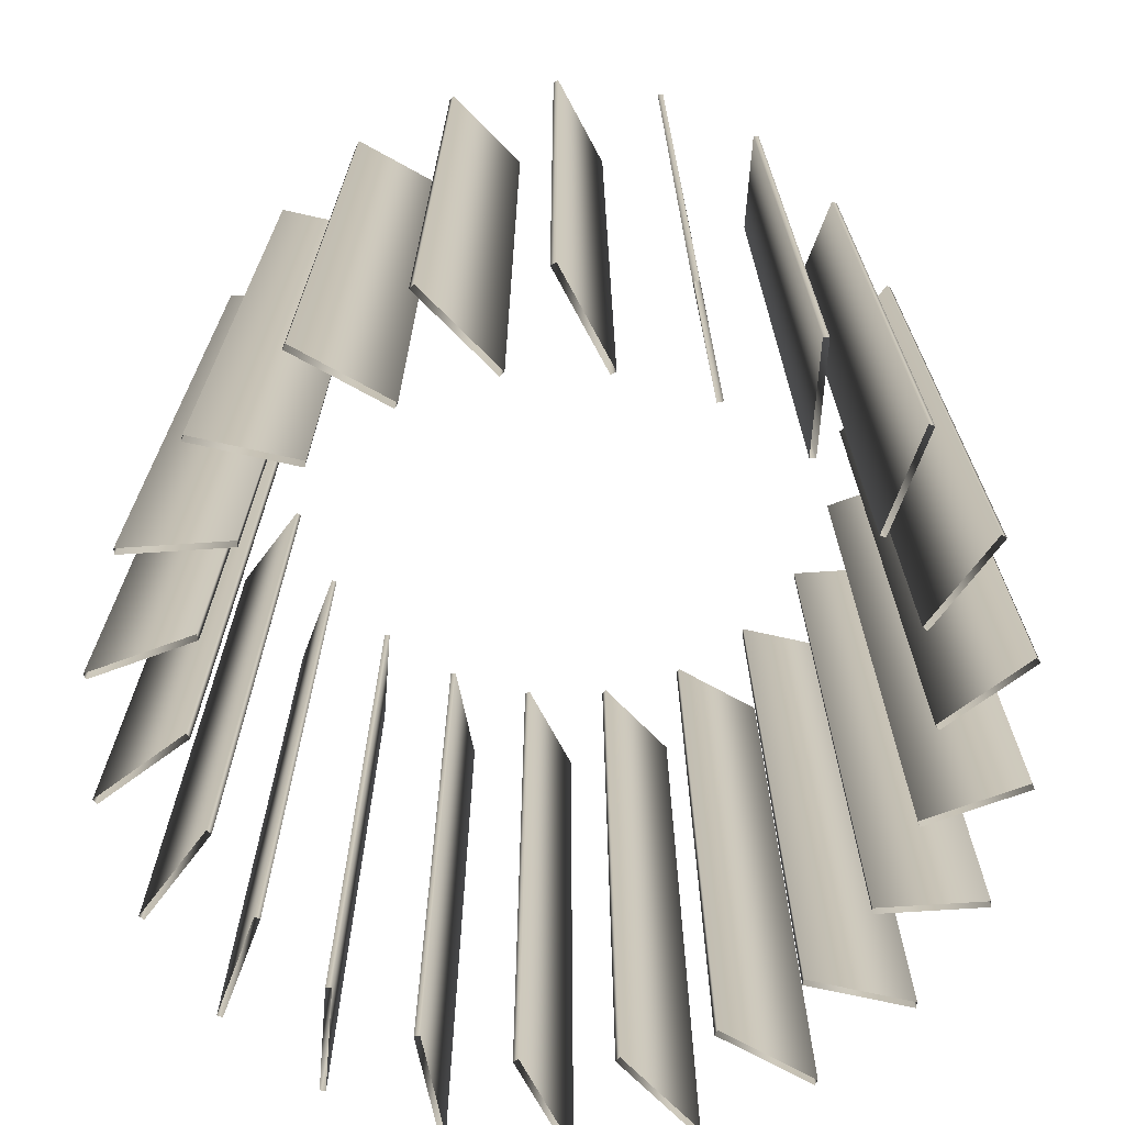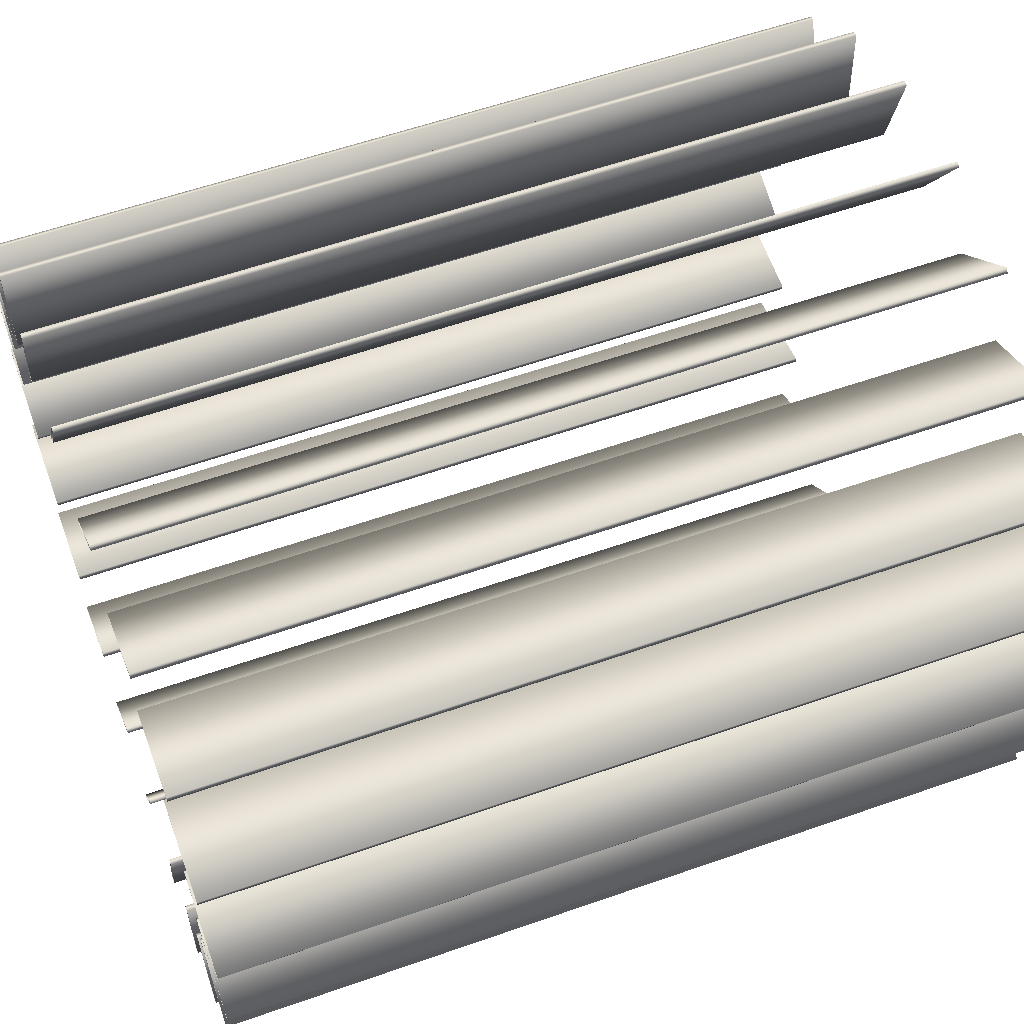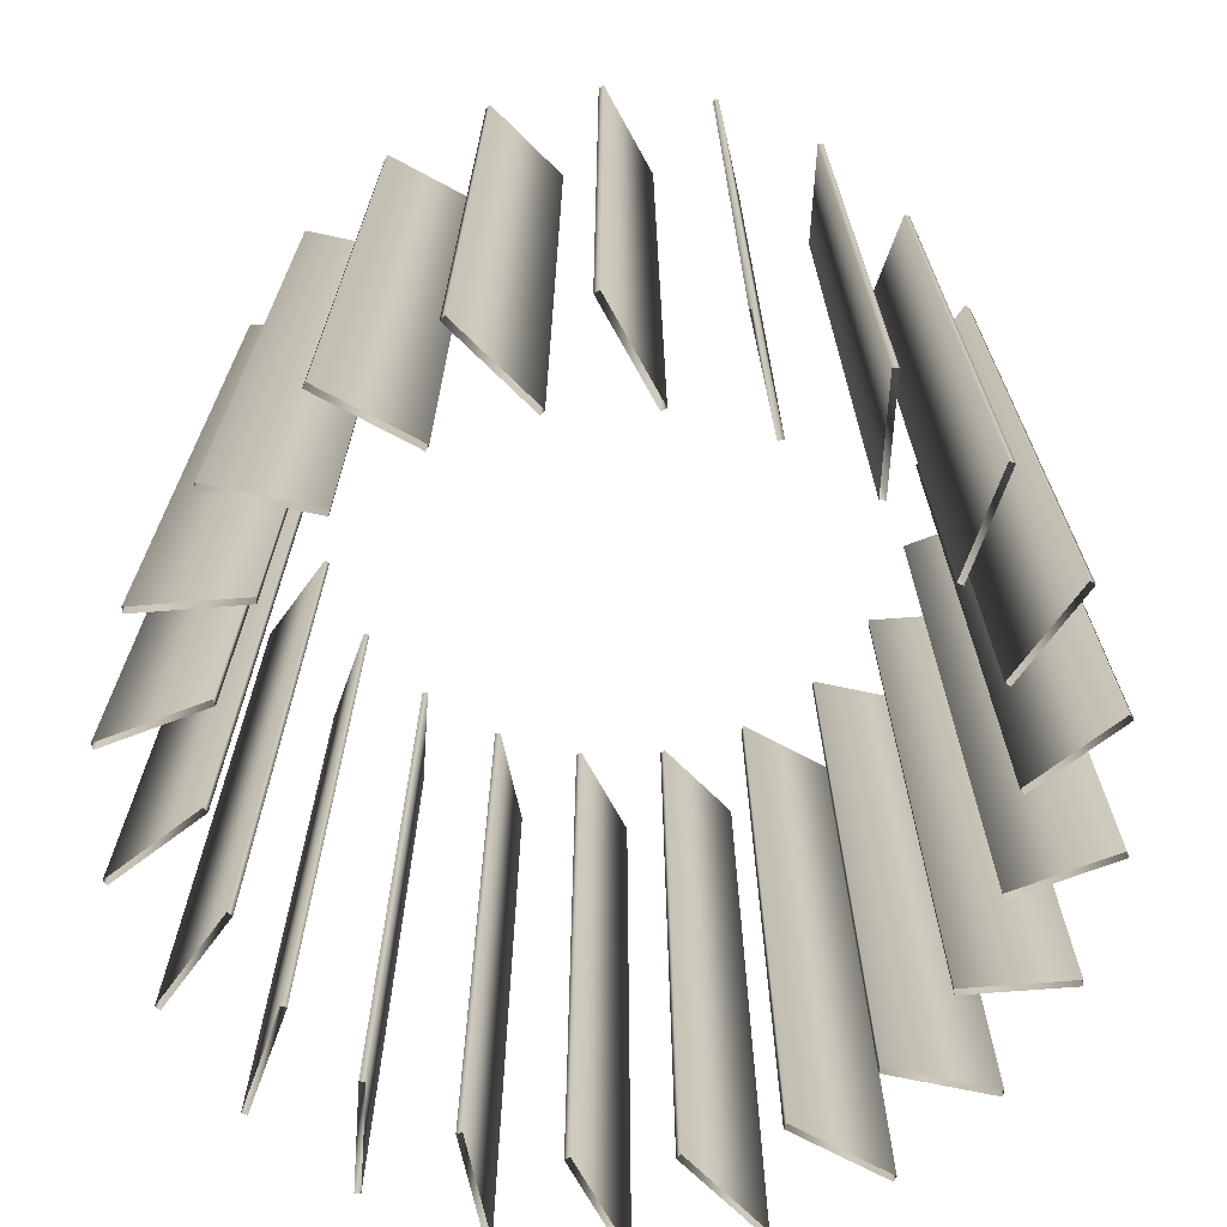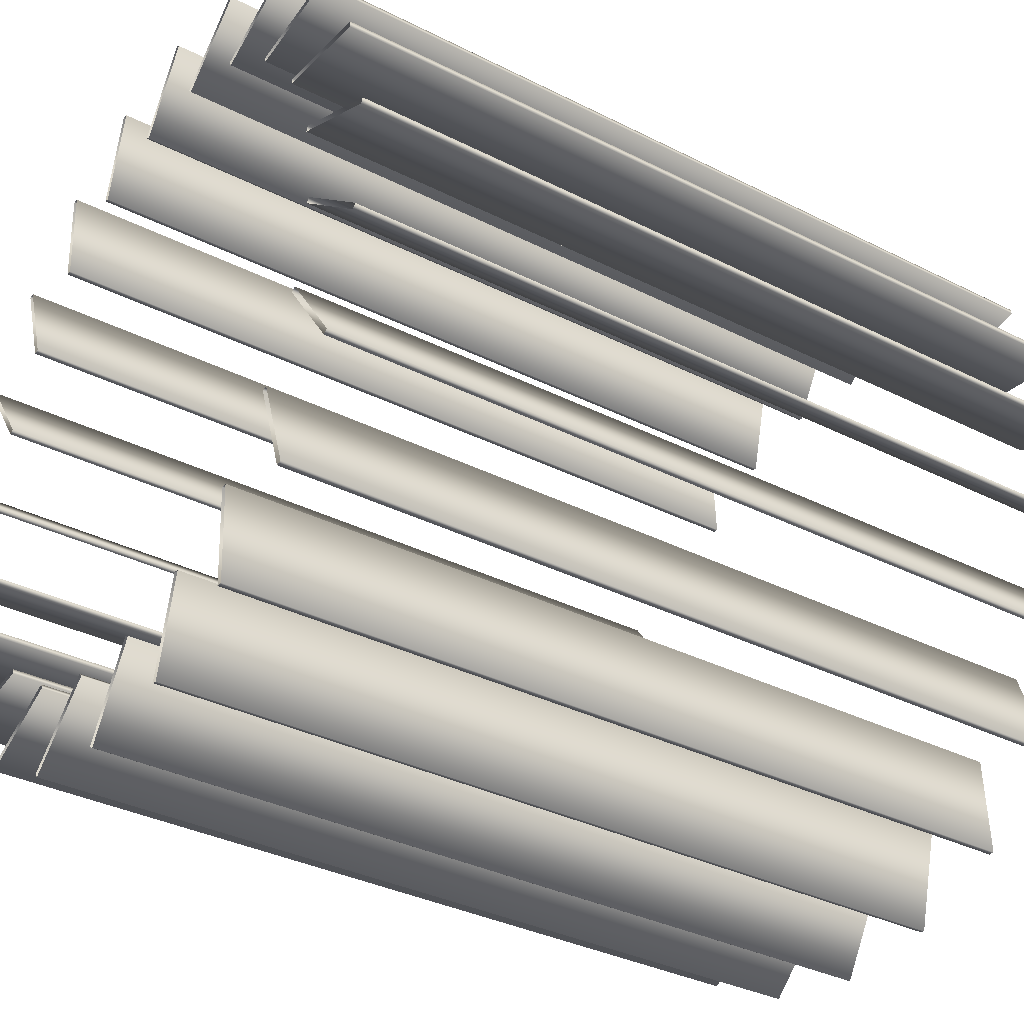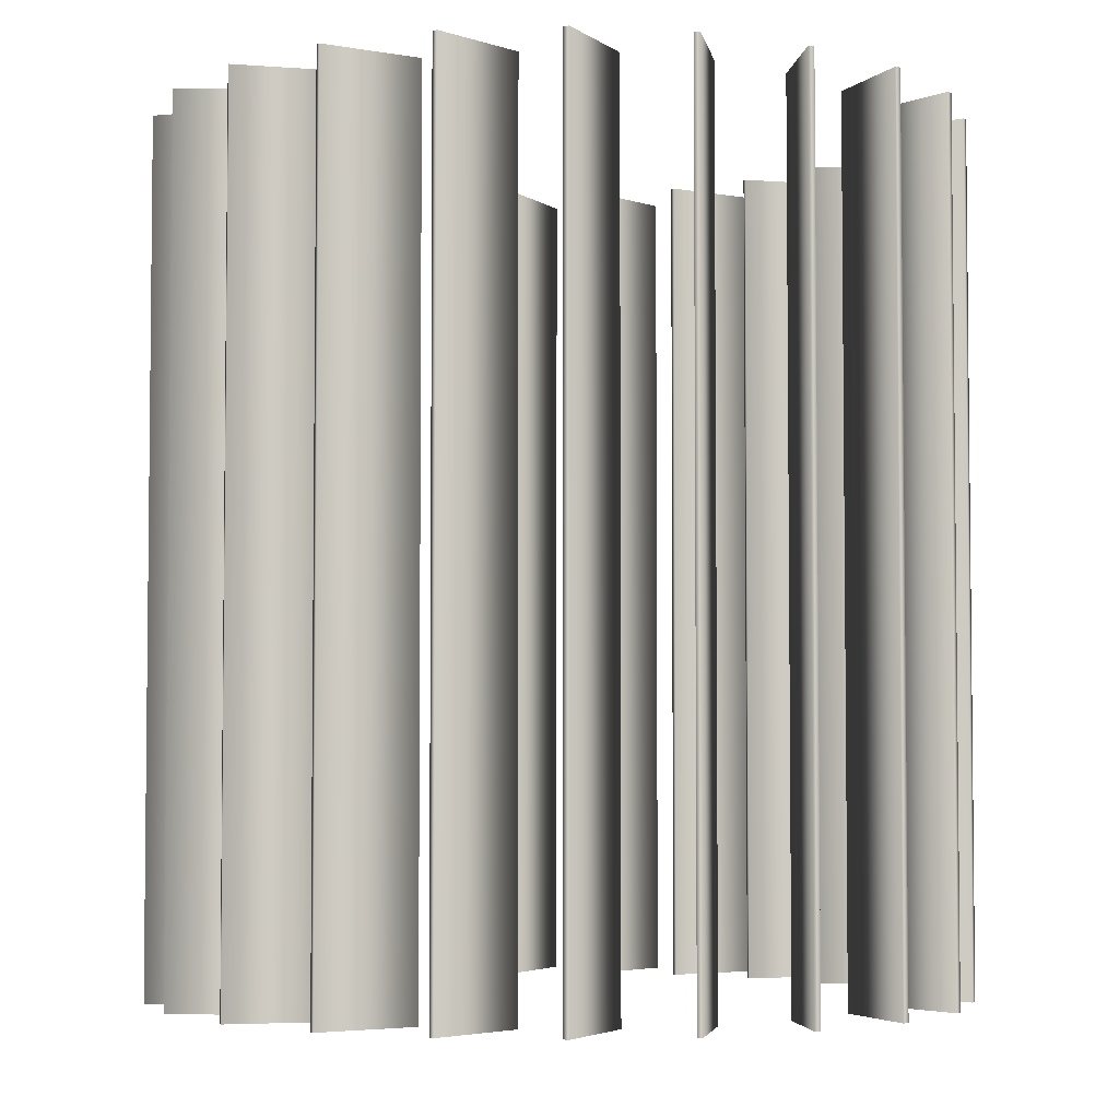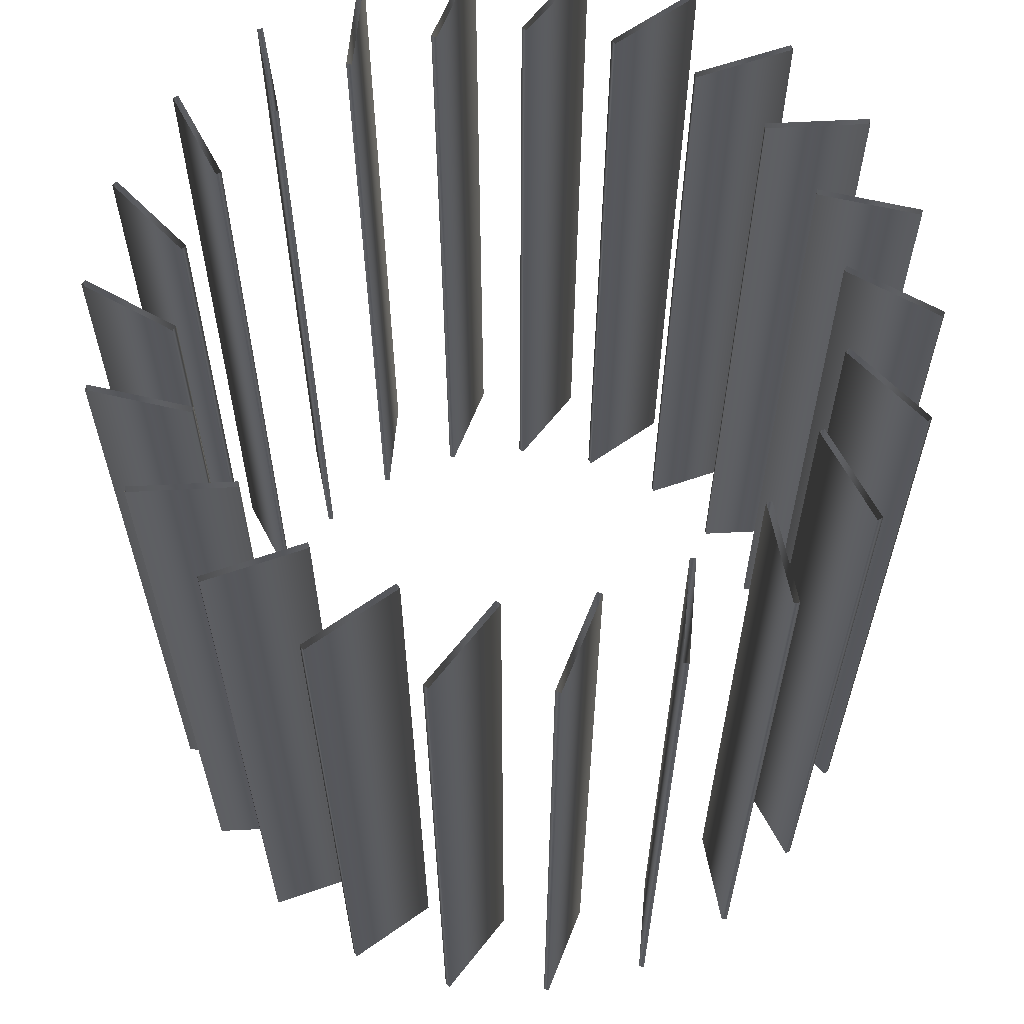
<metadata>
{"format":"obj","ext":"obj","renderer":"f3d","projection":"perspective","resolution":1024,"background":"white","views":[{"elev":-70.7,"azim":-132.8,"up":"+Y"},{"elev":58.1,"azim":-110.0,"up":"+Z"},{"elev":-70.4,"azim":-132.1,"up":"+Y"},{"elev":-34.1,"azim":-124.5,"up":"+Z"},{"elev":-4.0,"azim":159.9,"up":"+Y"},{"elev":62.4,"azim":171.4,"up":"+Y"}]}
</metadata>
<code>
v 1.397 3 -0.1375
v 1.397 0 -0.1375
v 1.39 3 -0.119
v 1.39 0 -0.119
v 1.38 3 0.2618
v 1.38 0 0.2618
v 1.367 3 0.2774
v 1.367 0 0.2774
v 1.302 3 -0.5256
v 1.302 0 -0.5256
v 1.3 3 -0.5057
v 1.3 0 -0.5057
v 1.25 3 0.6398
v 1.25 0 0.6398
v 1.234 3 0.6514
v 1.234 0 0.6514
v 1.105 3 -0.8515
v 1.105 0 -0.8515
v 1.101 3 0.04156
v 1.101 0 0.04156
v 1.101 3 -0.8712
v 1.101 0 -0.8712
v 1.089 3 0.05724
v 1.089 0 0.05724
v 1.068 3 -0.2704
v 1.068 0 -0.2704
v 1.061 3 -0.2519
v 1.061 0 -0.2519
v 1.045 3 0.3502
v 1.045 0 0.3502
v 1.029 3 0.3617
v 1.029 0 0.3617
v 1.019 3 0.966
v 1.019 0 0.966
v 1 3 0.9725
v 1 0 0.9725
v 0.949 3 -0.5605
v 0.949 0 -0.5605
v 0.947 3 -0.5406
v 0.947 0 -0.5406
v 0.904 3 0.6304
v 0.904 0 0.6304
v 0.8851 3 0.6369
v 0.8851 0 0.6369
v 0.8203 3 -1.128
v 0.8203 0 -1.128
v 0.8112 3 -1.146
v 0.8112 0 -1.146
v 0.7564 3 -0.7855
v 0.7564 0 -0.7855
v 0.7526 3 -0.8051
v 0.7526 0 -0.8051
v 0.7056 3 1.214
v 0.7056 0 1.214
v 0.6898 3 0.8595
v 0.6898 0 0.8595
v 0.6856 3 1.215
v 0.6856 0 1.215
v 0.6698 3 0.8604
v 0.6698 0 0.8604
v 0.5044 3 -0.9667
v 0.5044 0 -0.9667
v 0.4953 3 -0.9845
v 0.4953 0 -0.9845
v 0.4692 3 -1.314
v 0.4692 0 -1.314
v 0.4554 3 -1.328
v 0.4554 0 -1.328
v 0.4197 3 1.019
v 0.4197 0 1.019
v 0.4003 3 1.014
v 0.4003 0 1.014
v 0.335 3 1.364
v 0.335 0 1.364
v 0.3155 3 1.359
v 0.3155 0 1.359
v 0.2116 3 -1.07
v 0.2116 0 -1.07
v 0.1979 3 -1.084
v 0.1979 0 -1.084
v 0.1156 3 1.096
v 0.1156 0 1.096
v 0.09831 3 1.086
v 0.09831 0 1.086
v 0.08006 3 -1.393
v 0.08006 0 -1.393
v 0.06277 3 -1.403
v 0.06277 0 -1.403
v -0.06277 3 1.403
v -0.06277 0 1.403
v -0.08006 3 1.393
v -0.08006 0 1.393
v -0.09831 3 -1.086
v -0.09831 0 -1.086
v -0.1156 3 -1.096
v -0.1156 0 -1.096
v -0.1979 3 1.084
v -0.1979 0 1.084
v -0.2116 3 1.07
v -0.2116 0 1.07
v -0.3155 3 -1.359
v -0.3155 0 -1.359
v -0.335 3 -1.364
v -0.335 0 -1.364
v -0.4003 3 -1.014
v -0.4003 0 -1.014
v -0.4197 3 -1.019
v -0.4197 0 -1.019
v -0.4554 3 1.328
v -0.4554 0 1.328
v -0.4692 3 1.314
v -0.4692 0 1.314
v -0.4953 3 0.9845
v -0.4953 0 0.9845
v -0.5044 3 0.9667
v -0.5044 0 0.9667
v -0.6698 3 -0.8604
v -0.6698 0 -0.8604
v -0.6856 3 -1.215
v -0.6856 0 -1.215
v -0.6898 3 -0.8595
v -0.6898 0 -0.8595
v -0.7056 3 -1.214
v -0.7056 0 -1.214
v -0.7526 3 0.8051
v -0.7526 0 0.8051
v -0.7564 3 0.7855
v -0.7564 0 0.7855
v -0.8112 3 1.146
v -0.8112 0 1.146
v -0.8203 3 1.128
v -0.8203 0 1.128
v -0.8851 3 -0.6369
v -0.8851 0 -0.6369
v -0.904 3 -0.6304
v -0.904 0 -0.6304
v -0.947 3 0.5406
v -0.947 0 0.5406
v -0.949 3 0.5605
v -0.949 0 0.5605
v -1 3 -0.9725
v -1 0 -0.9725
v -1.019 3 -0.966
v -1.019 0 -0.966
v -1.029 3 -0.3617
v -1.029 0 -0.3617
v -1.045 3 -0.3502
v -1.045 0 -0.3502
v -1.061 3 0.2519
v -1.061 0 0.2519
v -1.068 3 0.2704
v -1.068 0 0.2704
v -1.089 3 -0.05724
v -1.089 0 -0.05724
v -1.101 3 0.8712
v -1.101 0 0.8712
v -1.101 3 -0.04156
v -1.101 0 -0.04156
v -1.105 3 0.8515
v -1.105 0 0.8515
v -1.234 3 -0.6514
v -1.234 0 -0.6514
v -1.25 3 -0.6398
v -1.25 0 -0.6398
v -1.3 3 0.5057
v -1.3 0 0.5057
v -1.302 3 0.5256
v -1.302 0 0.5256
v -1.367 3 -0.2774
v -1.367 0 -0.2774
v -1.38 3 -0.2618
v -1.38 0 -0.2618
v -1.39 3 0.119
v -1.39 0 0.119
v -1.397 3 0.1375
v -1.397 0 0.1375
f 2 1 3 4
f 4 3 27 28
f 28 27 25 26
f 26 25 1 2
f 10 9 11 12
f 12 11 39 40
f 40 39 37 38
f 38 37 9 10
f 22 21 17 18
f 18 17 49 50
f 50 49 51 52
f 52 51 21 22
f 48 47 45 46
f 46 45 61 62
f 62 61 63 64
f 64 63 47 48
f 68 67 65 66
f 66 65 77 78
f 78 77 79 80
f 80 79 67 68
f 88 87 85 86
f 86 85 93 94
f 94 93 95 96
f 96 95 87 88
f 104 103 101 102
f 102 101 105 106
f 106 105 107 108
f 108 107 103 104
f 124 123 119 120
f 120 119 117 118
f 118 117 121 122
f 122 121 123 124
f 144 143 141 142
f 142 141 133 134
f 134 133 135 136
f 136 135 143 144
f 164 163 161 162
f 162 161 145 146
f 146 145 147 148
f 148 147 163 164
f 172 171 169 170
f 170 169 153 154
f 154 153 157 158
f 158 157 171 172
f 176 175 173 174
f 174 173 149 150
f 150 149 151 152
f 152 151 175 176
f 168 167 165 166
f 166 165 137 138
f 138 137 139 140
f 140 139 167 168
f 156 155 159 160
f 160 159 127 128
f 128 127 125 126
f 126 125 155 156
f 130 129 131 132
f 132 131 115 116
f 116 115 113 114
f 114 113 129 130
f 110 109 111 112
f 112 111 99 100
f 100 99 97 98
f 98 97 109 110
f 90 89 91 92
f 92 91 83 84
f 84 83 81 82
f 82 81 89 90
f 74 73 75 76
f 76 75 71 72
f 72 71 69 70
f 70 69 73 74
f 54 53 57 58
f 58 57 59 60
f 60 59 55 56
f 56 55 53 54
f 34 33 35 36
f 36 35 43 44
f 44 43 41 42
f 42 41 33 34
f 14 13 15 16
f 16 15 31 32
f 32 31 29 30
f 30 29 13 14
f 6 5 7 8
f 8 7 23 24
f 24 23 19 20
f 20 19 5 6

</code>
